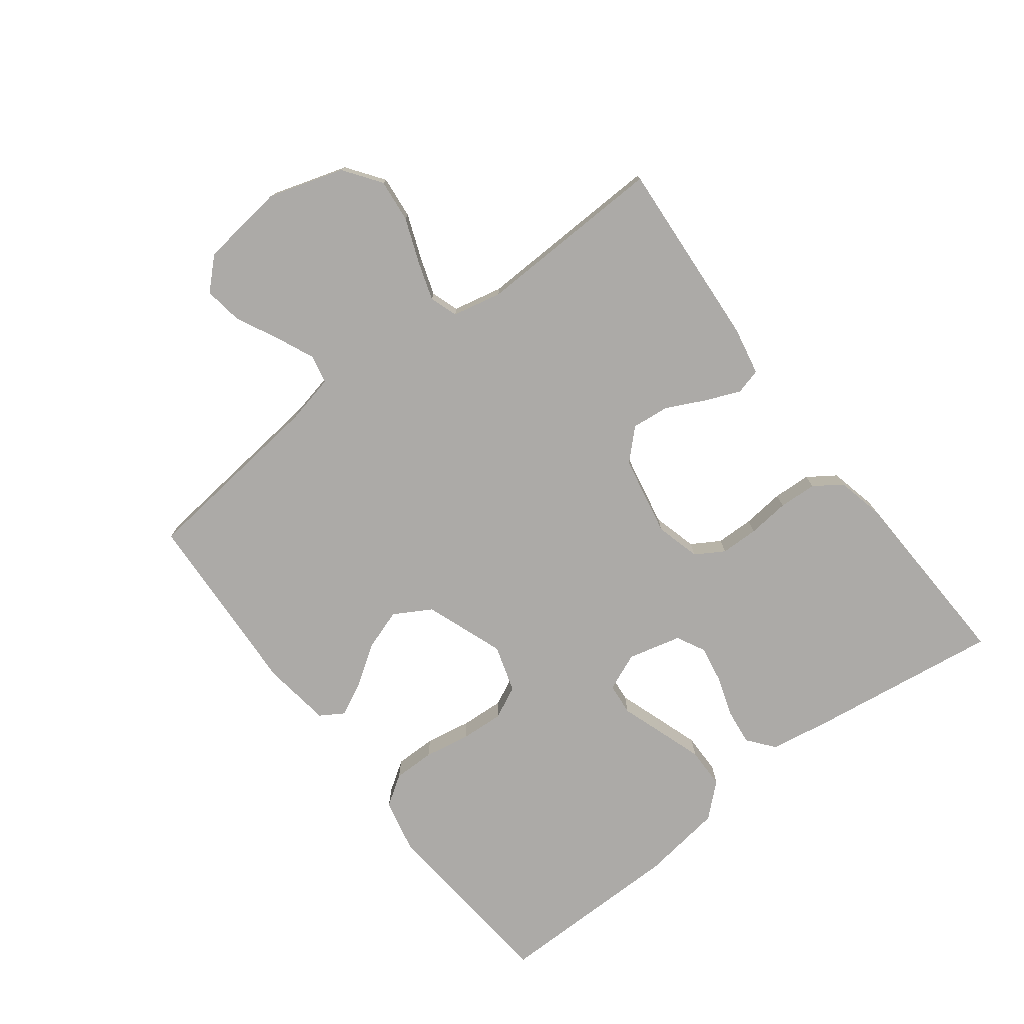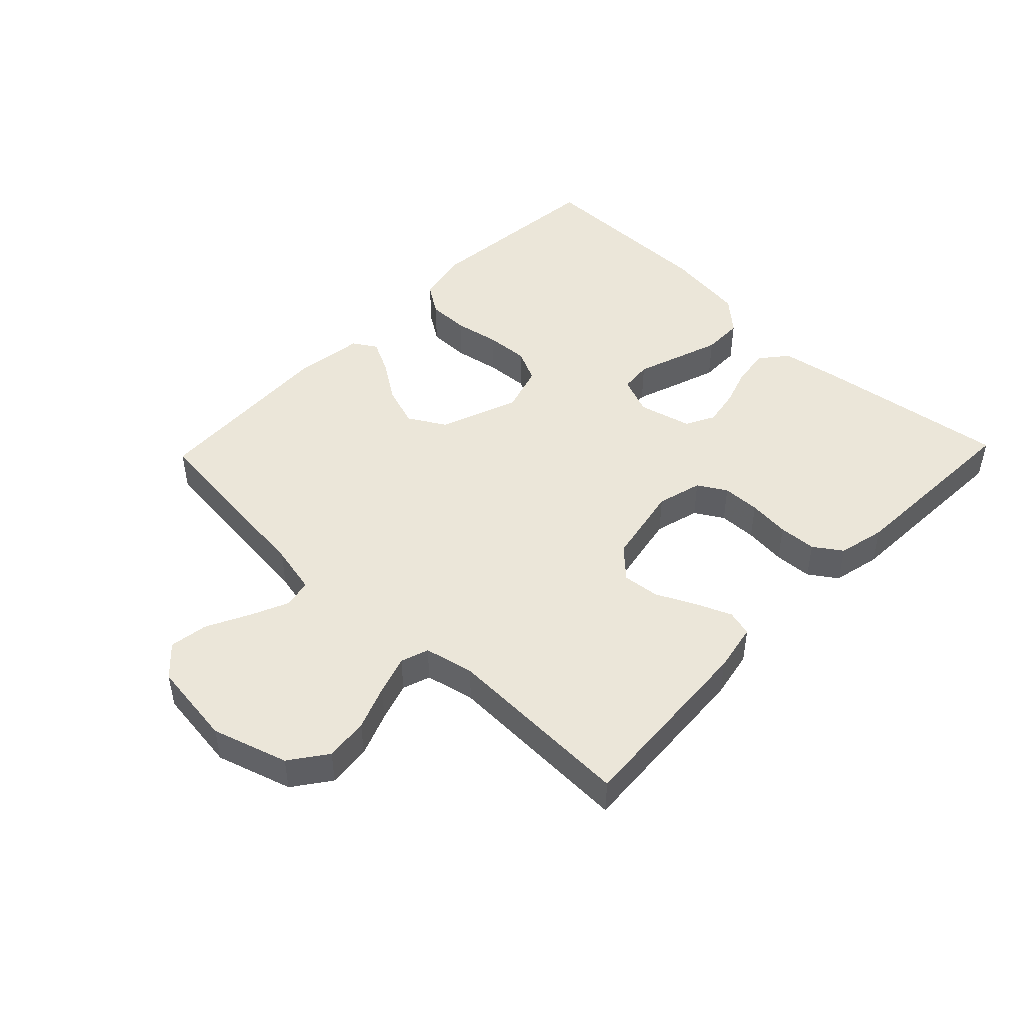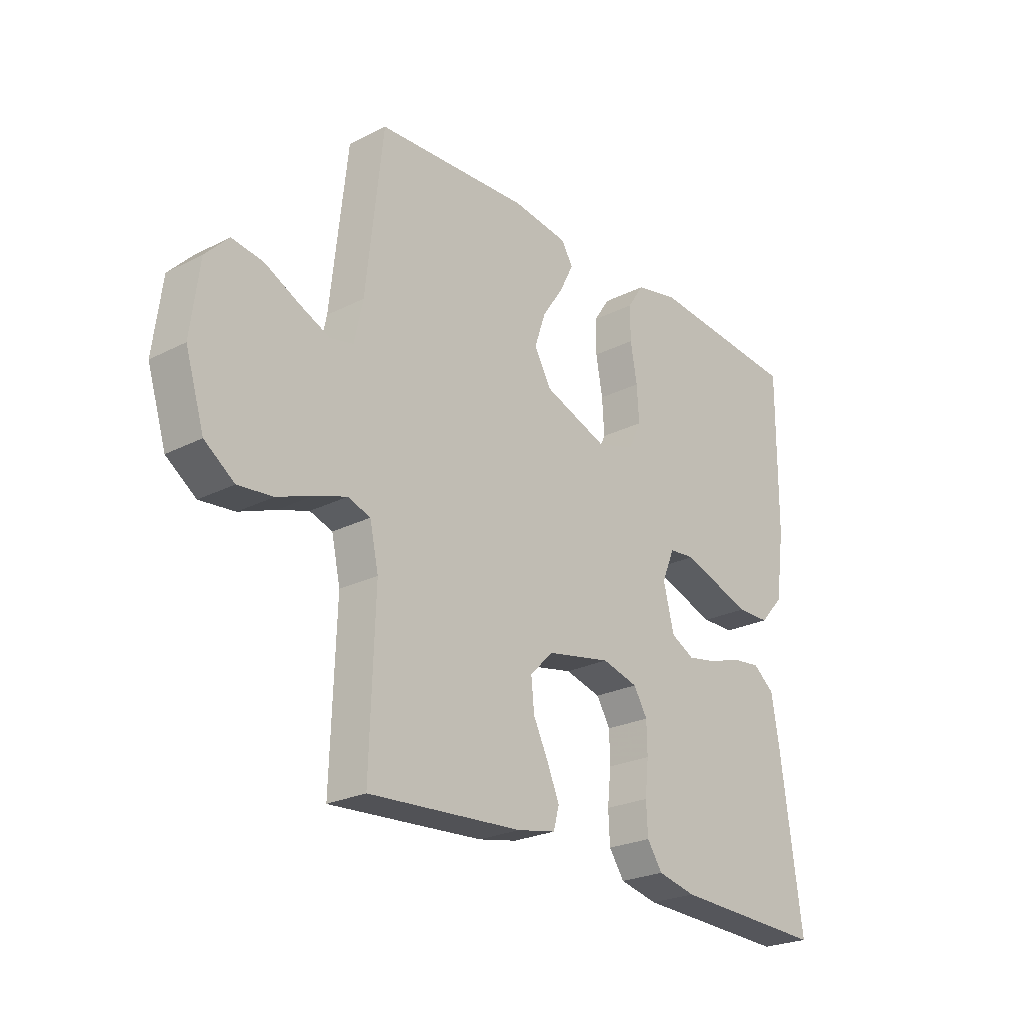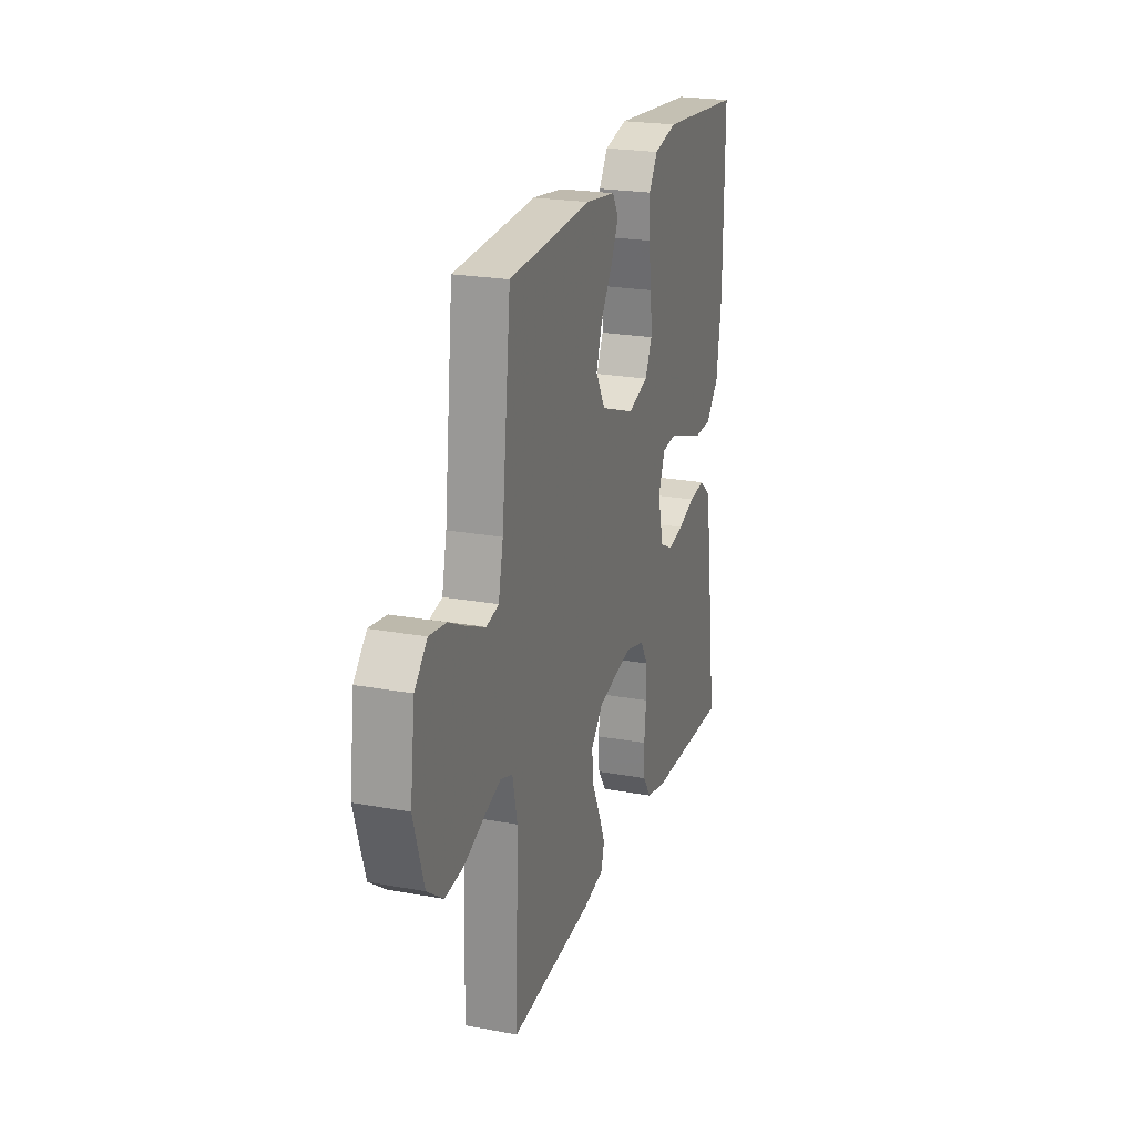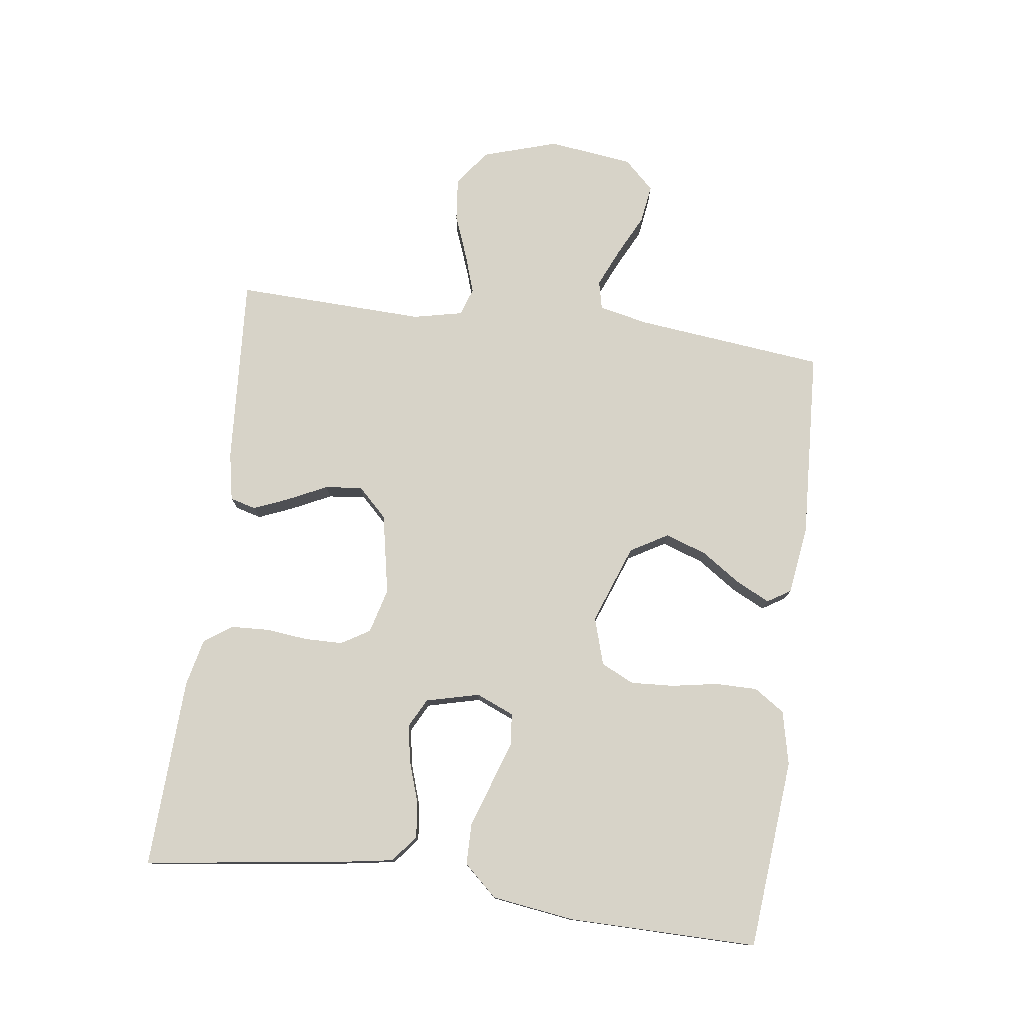
<metadata>
{"format":"obj","ext":"obj","renderer":"f3d","projection":"perspective","resolution":1024,"background":"white","views":[{"elev":-76.1,"azim":127.3,"up":"+Y"},{"elev":46.9,"azim":133.9,"up":"+Y"},{"elev":-24.5,"azim":129.9,"up":"+Z"},{"elev":22.7,"azim":107.5,"up":"+Z"},{"elev":77.2,"azim":-82.4,"up":"+Y"}]}
</metadata>
<code>
v -0.5 0.07 0.5
v -0.2 0.07 0.527
v -0.115 0.07 0.508
v -0.083 0.07 0.46
v -0.083 0.07 0.394
v -0.096 0.07 0.321
v -0.1 0.07 0.253
v -0.075 0.07 0.201
v 0 0.07 0.178
v 0.125 0.07 0.224
v 0.159 0.07 0.283
v 0.137 0.07 0.348
v 0.095 0.07 0.41
v 0.068 0.07 0.464
v 0.091 0.07 0.501
v 0.2 0.07 0.516
v 0.5 0.07 0.5
v 0.533 0.07 0.2
v 0.55 0.07 0.122
v 0.595 0.07 0.112
v 0.656 0.07 0.139
v 0.722 0.07 0.172
v 0.783 0.07 0.181
v 0.828 0.07 0.134
v 0.845 0.07 0
v 0.808 0.07 -0.119
v 0.75 0.07 -0.161
v 0.682 0.07 -0.154
v 0.612 0.07 -0.127
v 0.551 0.07 -0.107
v 0.507 0.07 -0.122
v 0.49 0.07 -0.2
v 0.5 0.07 -0.5
v 0.2 0.07 -0.48
v 0.124 0.07 -0.465
v 0.113 0.07 -0.424
v 0.136 0.07 -0.369
v 0.166 0.07 -0.307
v 0.172 0.07 -0.248
v 0.127 0.07 -0.202
v 0 0.07 -0.177
v -0.071 0.07 -0.196
v -0.098 0.07 -0.241
v -0.099 0.07 -0.301
v -0.092 0.07 -0.367
v -0.095 0.07 -0.427
v -0.125 0.07 -0.471
v -0.2 0.07 -0.488
v -0.5 0.07 -0.5
v -0.459 0.07 -0.2
v -0.443 0.07 -0.103
v -0.401 0.07 -0.069
v -0.343 0.07 -0.076
v -0.28 0.07 -0.097
v -0.221 0.07 -0.108
v -0.175 0.07 -0.084
v -0.154 0.07 0
v -0.179 0.07 0.06
v -0.23 0.07 0.065
v -0.297 0.07 0.042
v -0.368 0.07 0.018
v -0.433 0.07 0.019
v -0.48 0.07 0.071
v -0.498 0.07 0.2
v -0.5 0 0.5
v -0.2 0 0.527
v -0.115 0 0.508
v -0.083 0 0.46
v -0.083 0 0.394
v -0.096 0 0.321
v -0.1 0 0.253
v -0.075 0 0.201
v 0 0 0.178
v 0.125 0 0.224
v 0.159 0 0.283
v 0.137 0 0.348
v 0.095 0 0.41
v 0.068 0 0.464
v 0.091 0 0.501
v 0.2 0 0.516
v 0.5 0 0.5
v 0.533 0 0.2
v 0.55 0 0.122
v 0.595 0 0.112
v 0.656 0 0.139
v 0.722 0 0.172
v 0.783 0 0.181
v 0.828 0 0.134
v 0.845 0 0
v 0.808 0 -0.119
v 0.75 0 -0.161
v 0.682 0 -0.154
v 0.612 0 -0.127
v 0.551 0 -0.107
v 0.507 0 -0.122
v 0.49 0 -0.2
v 0.5 0 -0.5
v 0.2 0 -0.48
v 0.124 0 -0.465
v 0.113 0 -0.424
v 0.136 0 -0.369
v 0.166 0 -0.307
v 0.172 0 -0.248
v 0.127 0 -0.202
v 0 0 -0.177
v -0.071 0 -0.196
v -0.098 0 -0.241
v -0.099 0 -0.301
v -0.092 0 -0.367
v -0.095 0 -0.427
v -0.125 0 -0.471
v -0.2 0 -0.488
v -0.5 0 -0.5
v -0.459 0 -0.2
v -0.443 0 -0.103
v -0.401 0 -0.069
v -0.343 0 -0.076
v -0.28 0 -0.097
v -0.221 0 -0.108
v -0.175 0 -0.084
v -0.154 0 0
v -0.179 0 0.06
v -0.23 0 0.065
v -0.297 0 0.042
v -0.368 0 0.018
v -0.433 0 0.019
v -0.48 0 0.071
v -0.498 0 0.2
f 4 5 6
f 3 4 6
f 2 3 6
f 1 2 6
f 64 1 6
f 63 64 6
f 62 63 6
f 61 62 6
f 60 61 6
f 59 60 6
f 58 59 6 7
f 57 58 7 8
f 56 57 8 9
f 52 53 54
f 51 52 54
f 50 51 54
f 49 50 54
f 48 49 54
f 47 48 54
f 46 47 54
f 45 46 54
f 44 45 54
f 43 44 54 55
f 42 43 55 56
f 36 37 38
f 35 36 38
f 34 35 38
f 33 34 38
f 32 33 38
f 31 32 38 39
f 27 28 29
f 26 27 29
f 25 26 29
f 24 25 29
f 23 24 29
f 22 23 29
f 21 22 29
f 20 21 29 30
f 19 20 30 31
f 16 17 18
f 15 16 18
f 14 15 18
f 13 14 18
f 12 13 18
f 18 19 31
f 12 18 31
f 11 12 31
f 56 9 10
f 42 56 10
f 41 42 10
f 31 39 40
f 11 31 40
f 10 11 40
f 10 40 41
f 70 69 68
f 70 68 67
f 70 67 66
f 70 66 65
f 70 65 128
f 70 128 127
f 70 127 126
f 70 126 125
f 70 125 124
f 70 124 123
f 71 70 123 122
f 72 71 122 121
f 73 72 121 120
f 118 117 116
f 118 116 115
f 118 115 114
f 118 114 113
f 118 113 112
f 118 112 111
f 118 111 110
f 118 110 109
f 118 109 108
f 119 118 108 107
f 120 119 107 106
f 102 101 100
f 102 100 99
f 102 99 98
f 102 98 97
f 102 97 96
f 103 102 96 95
f 93 92 91
f 93 91 90
f 93 90 89
f 93 89 88
f 93 88 87
f 93 87 86
f 93 86 85
f 94 93 85 84
f 95 94 84 83
f 82 81 80
f 82 80 79
f 82 79 78
f 82 78 77
f 82 77 76
f 95 83 82
f 95 82 76
f 95 76 75
f 74 73 120
f 74 120 106
f 74 106 105
f 104 103 95
f 104 95 75
f 104 75 74
f 105 104 74
f 1 65 66 2
f 2 66 67 3
f 3 67 68 4
f 4 68 69 5
f 5 69 70 6
f 6 70 71 7
f 7 71 72 8
f 8 72 73 9
f 9 73 74 10
f 10 74 75 11
f 11 75 76 12
f 12 76 77 13
f 13 77 78 14
f 14 78 79 15
f 15 79 80 16
f 16 80 81 17
f 17 81 82 18
f 18 82 83 19
f 19 83 84 20
f 20 84 85 21
f 21 85 86 22
f 22 86 87 23
f 23 87 88 24
f 24 88 89 25
f 25 89 90 26
f 26 90 91 27
f 27 91 92 28
f 28 92 93 29
f 29 93 94 30
f 30 94 95 31
f 31 95 96 32
f 32 96 97 33
f 33 97 98 34
f 34 98 99 35
f 35 99 100 36
f 36 100 101 37
f 37 101 102 38
f 38 102 103 39
f 39 103 104 40
f 40 104 105 41
f 41 105 106 42
f 42 106 107 43
f 43 107 108 44
f 44 108 109 45
f 45 109 110 46
f 46 110 111 47
f 47 111 112 48
f 48 112 113 49
f 49 113 114 50
f 50 114 115 51
f 51 115 116 52
f 52 116 117 53
f 53 117 118 54
f 54 118 119 55
f 55 119 120 56
f 56 120 121 57
f 57 121 122 58
f 58 122 123 59
f 59 123 124 60
f 60 124 125 61
f 61 125 126 62
f 62 126 127 63
f 63 127 128 64
f 64 128 65 1

</code>
